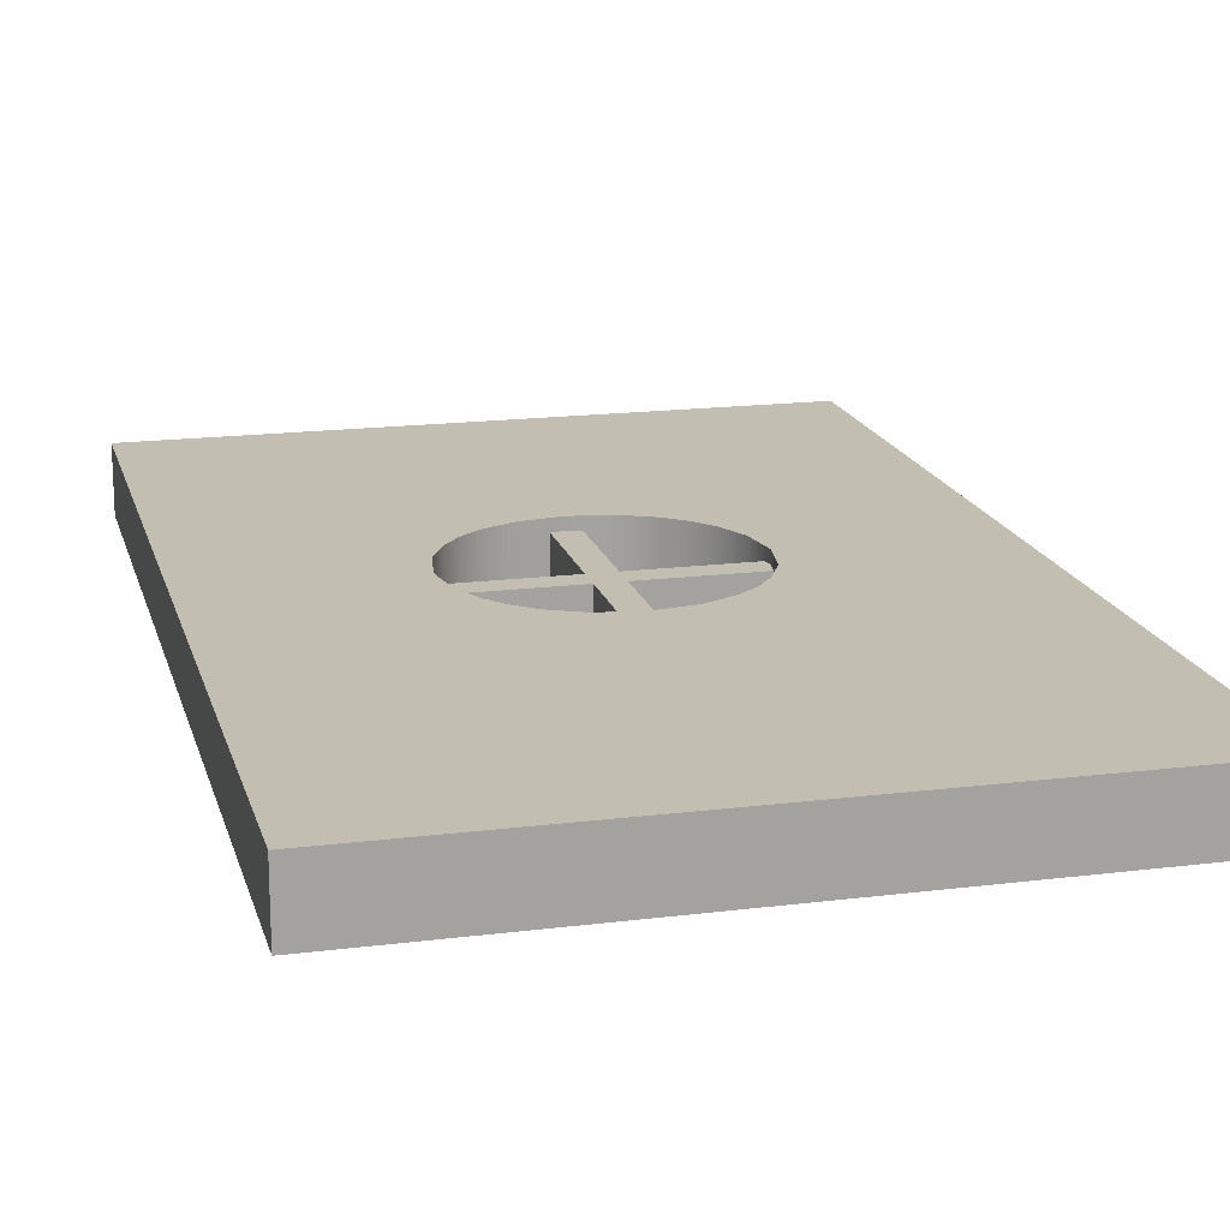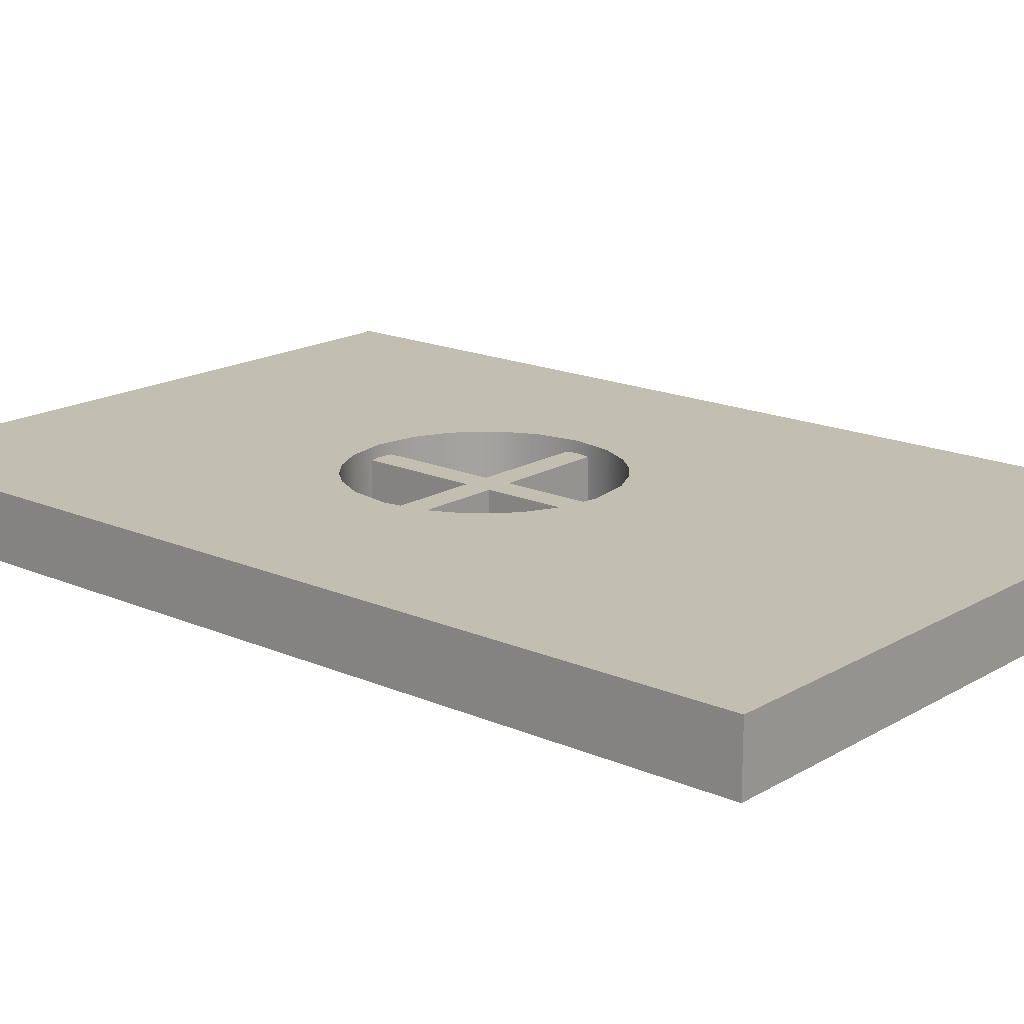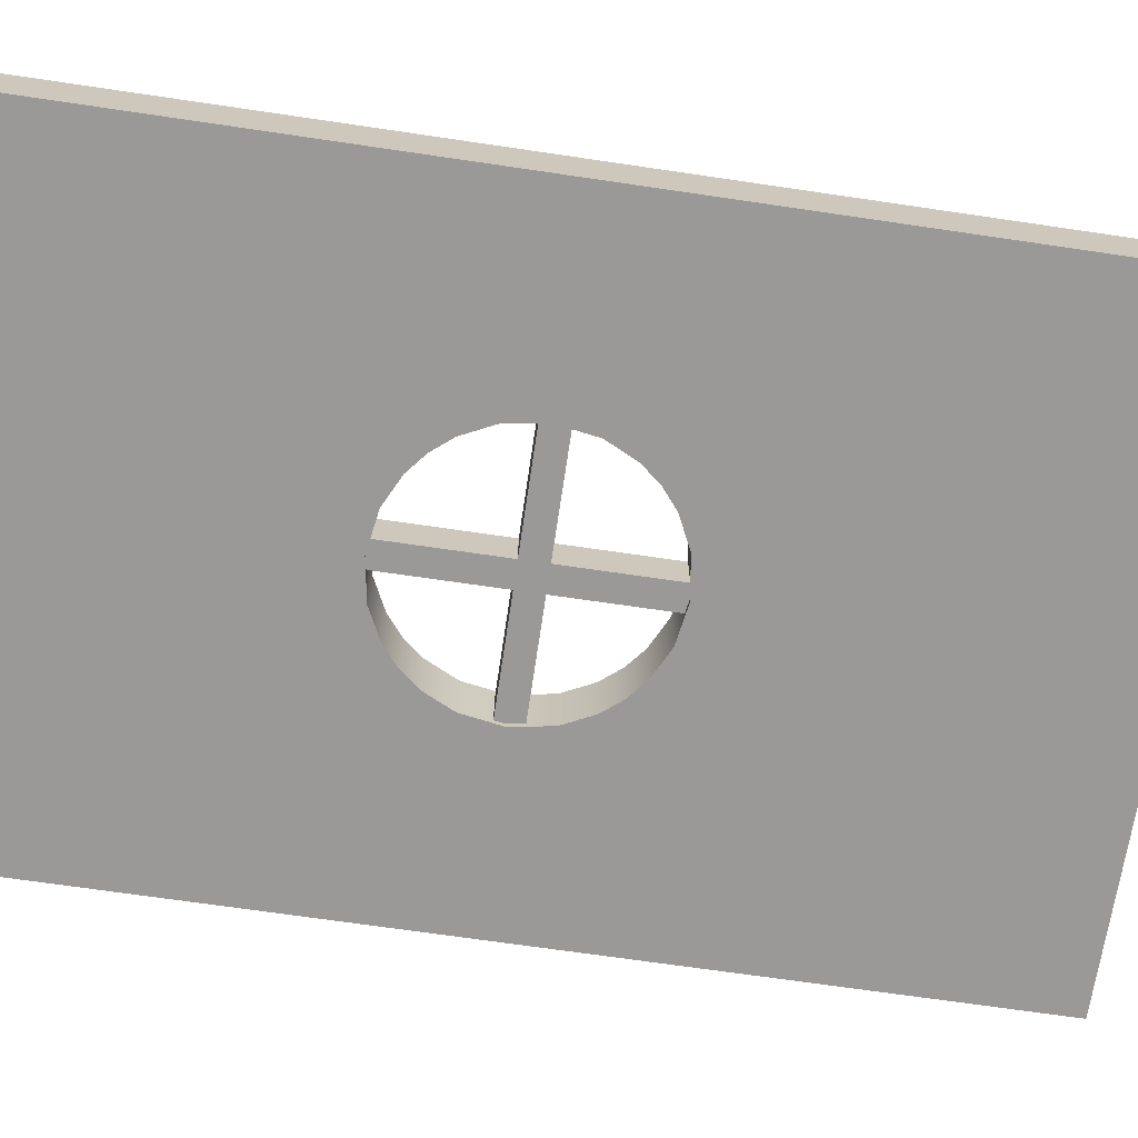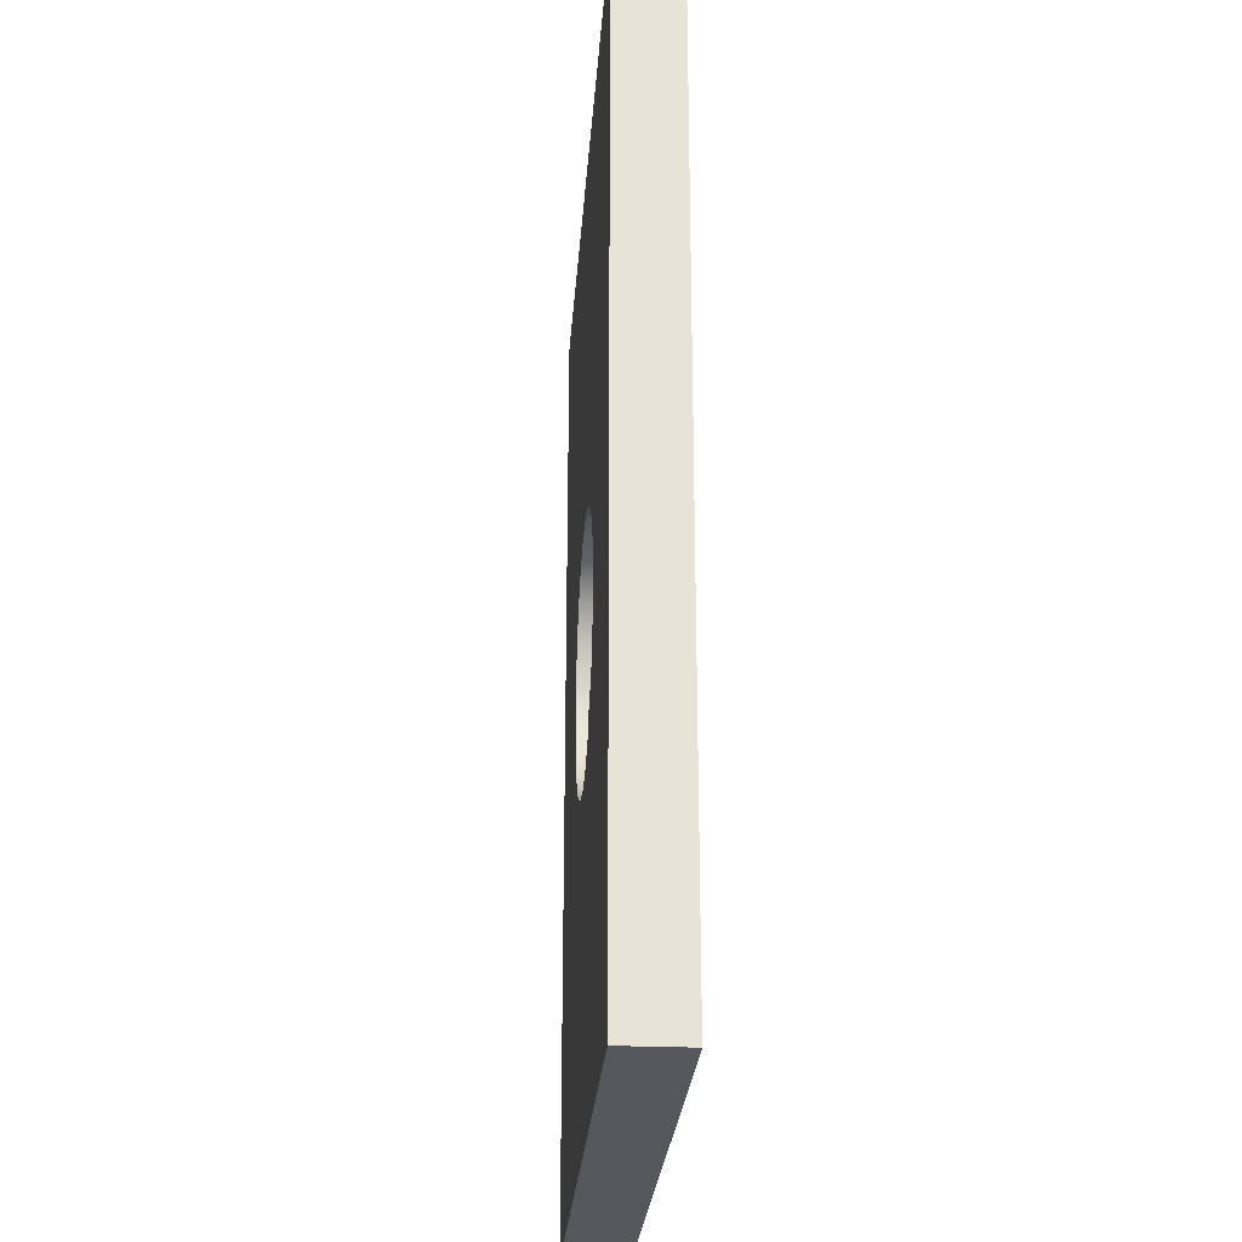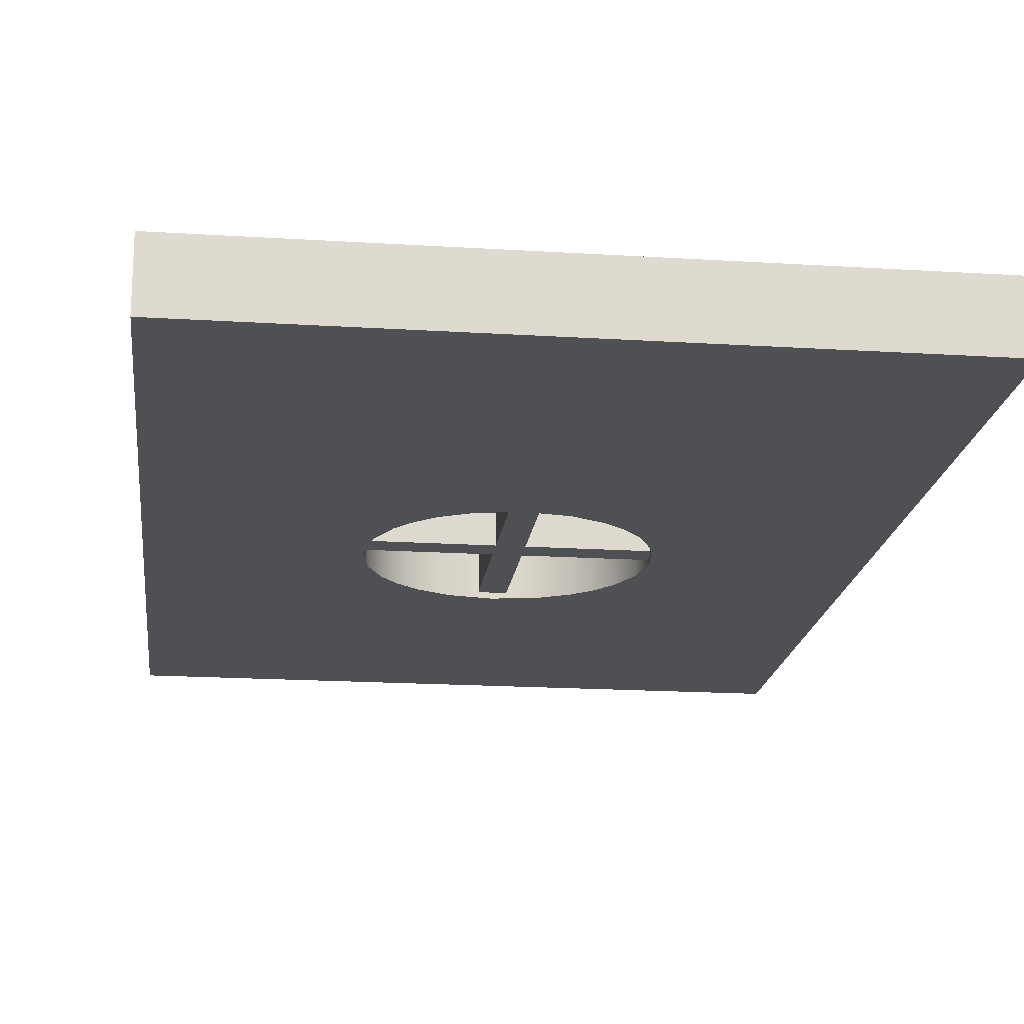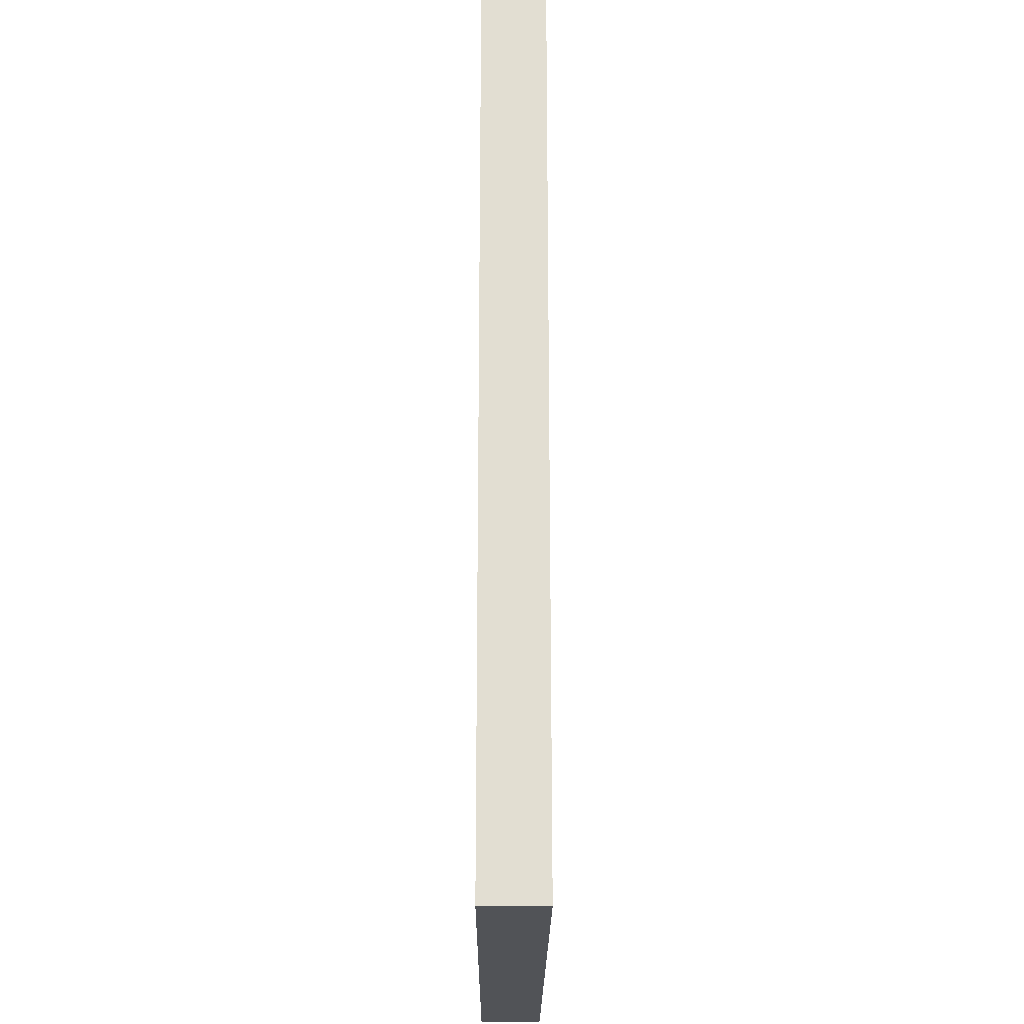
<metadata>
{"format":"obj","ext":"obj","renderer":"f3d","projection":"perspective","resolution":1024,"background":"white","views":[{"elev":17.3,"azim":165.9,"up":"+Z"},{"elev":17.3,"azim":130.8,"up":"+Z"},{"elev":-69.0,"azim":81.6,"up":"+Z"},{"elev":-26.6,"azim":85.9,"up":"+Y"},{"elev":-18.5,"azim":173.1,"up":"+Z"},{"elev":-21.9,"azim":-90.3,"up":"+Y"}]}
</metadata>
<code>
g Part1
v -106.2 9.529 72.09
v -106.2 9.529 72.81
v -105.8 9.529 72.09
v -105.8 9.529 72.81
v -106.2 4.563 72.81
v -106.2 9.529 72.81
v -106.2 4.563 72.09
v -106.2 9.529 72.09
v -106.2 9.529 72.81
v -106.2 4.563 72.81
v -105.8 9.529 72.81
v -105.8 4.563 72.81
v -106.2 4.563 72.81
v -106.2 4.563 72.09
v -105.8 4.563 72.81
v -105.8 4.563 72.09
v -105.8 4.563 72.09
v -105.8 9.529 72.09
v -105.8 4.563 72.81
v -105.8 9.529 72.81
v -106.2 4.563 72.09
v -106.2 9.529 72.09
v -105.8 4.563 72.09
v -105.8 9.529 72.09
f 1 2 3
f 3 2 4
f 5 6 7
f 7 6 8
f 9 10 11
f 11 10 12
f 13 14 15
f 15 14 16
f 17 18 19
f 19 18 20
f 21 22 23
f 23 22 24
g Part2
v -102.5 7.25 72.09
v -102.5 7.25 72.81
v -102.5 6.842 72.09
v -102.5 6.842 72.81
v -109.5 7.25 72.81
v -102.5 7.25 72.81
v -109.5 7.25 72.09
v -102.5 7.25 72.09
v -102.5 7.25 72.81
v -109.5 7.25 72.81
v -102.5 6.842 72.81
v -109.5 6.842 72.81
v -109.5 7.25 72.81
v -109.5 7.25 72.09
v -109.5 6.842 72.81
v -109.5 6.842 72.09
v -109.5 6.842 72.09
v -102.5 6.842 72.09
v -109.5 6.842 72.81
v -102.5 6.842 72.81
v -109.5 7.25 72.09
v -102.5 7.25 72.09
v -109.5 6.842 72.09
v -102.5 6.842 72.09
f 25 26 27
f 27 26 28
f 29 30 31
f 31 30 32
f 33 34 35
f 35 34 36
f 37 38 39
f 39 38 40
f 41 42 43
f 43 42 44
f 45 46 47
f 47 46 48
g Union1
v -101 15 72
v -101 15 73
v -101 9.537e-07 72
v -101 9.537e-07 73
v -101 9.537e-07 72
v -101 9.537e-07 73
v -111 9.537e-07 72
v -111 9.537e-07 73
v -108 15 72
v -111 15 73
v -101 15 72
v -111 15 72
v -101 15 73
v -111 9.537e-07 72
v -111 9.537e-07 73
v -111 15 72
v -111 15 73
v -104.1 6.368 72
v -104.1 6.368 73
v -104 7 72
v -104 7 73
v -104.3 5.891 72
v -104.3 5.891 73
v -104.6 5.586 72
v -104.6 5.586 73
v -104.9 5.336 72
v -104.9 5.336 73
v -104.6 5.586 72
v -104.6 5.586 73
v -105.4 5.103 72
v -105.4 5.103 73
v -106 5 72
v -106 5 73
v -106.6 5.103 72
v -106.6 5.103 73
v -107.1 5.336 72
v -107.1 5.336 73
v -107.4 5.586 72
v -107.4 5.586 73
v -107.4 5.586 73
v -107.4 5.586 72
v -107.7 5.891 73
v -107.7 5.891 72
v -107.9 6.368 73
v -107.9 6.368 72
v -108 7 73
v -108 7 72
v -107.9 7.632 73
v -107.9 7.632 72
v -107.7 8.109 73
v -107.7 8.109 72
v -107.4 8.414 73
v -107.4 8.414 72
v -107.1 8.664 72
v -107.1 8.664 73
v -107.4 8.414 72
v -107.4 8.414 73
v -106.6 8.897 72
v -106.6 8.897 73
v -106 9 72
v -106 9 73
v -105.4 8.897 72
v -105.4 8.897 73
v -104.9 8.664 72
v -104.9 8.664 73
v -104.6 8.414 72
v -104.6 8.414 73
v -104.3 8.109 72
v -104.3 8.109 73
v -104.6 8.414 72
v -104.6 8.414 73
v -104.1 7.632 72
v -104.1 7.632 73
v -104.1 7.632 72
v -101 15 72
v -104 7 72
v -106 5 73
v -106.6 5.103 73
v -111 9.537e-07 73
v -107.1 5.336 73
v -107.4 5.586 73
v -107.7 5.891 73
v -107.9 6.368 73
v -104.3 8.109 72
v -104.1 6.368 72
v -101 9.537e-07 72
v -108 15 72
v -104.6 8.414 72
v -104.3 5.891 72
v -104.9 8.664 72
v -105.4 8.897 72
v -104.6 5.586 72
v -104.9 5.336 72
v -105.4 5.103 72
v -106.6 8.897 72
v -106 9 72
v -106 5 72
v -111 9.537e-07 72
v -107.1 8.664 72
v -106.6 5.103 72
v -108 5.325 72
v -107.4 8.414 72
v -107.1 5.336 72
v -107.7 8.109 72
v -107.4 5.586 72
v -107.9 7.632 72
v -107.7 5.891 72
v -107.9 6.368 72
v -108 7 72
v -101 15 73
v -104.1 7.632 73
v -101 9.537e-07 73
v -104 7 73
v -104.1 6.368 73
v -106 9 73
v -106.6 8.897 73
v -105.4 8.897 73
v -104.9 8.664 73
v -104.6 8.414 73
v -104.3 8.109 73
v -111 15 73
v -104.3 5.891 73
v -104.6 5.586 73
v -104.9 5.336 73
v -105.4 5.103 73
v -111 15 72
v -108 7 73
v -107.9 7.632 73
v -107.7 8.109 73
v -107.4 8.414 73
v -107.1 8.664 73
f 49 50 51
f 50 52 51
f 53 54 55
f 54 56 55
f 57 58 59
f 60 58 57
f 58 61 59
f 62 63 64
f 63 65 64
f 66 67 68
f 67 69 68
f 70 71 66
f 71 67 66
f 72 73 70
f 73 71 70
f 74 75 76
f 75 77 76
f 78 79 74
f 79 75 74
f 80 81 78
f 81 79 78
f 82 83 80
f 83 81 80
f 84 85 82
f 85 83 82
f 86 87 84
f 87 85 84
f 88 89 90
f 89 91 90
f 90 91 92
f 91 93 92
f 92 93 94
f 93 95 94
f 94 95 96
f 95 97 96
f 96 97 98
f 97 99 98
f 98 99 100
f 99 101 100
f 102 103 104
f 103 105 104
f 106 107 102
f 107 103 102
f 108 109 106
f 109 107 106
f 110 111 108
f 111 109 108
f 112 113 110
f 113 111 110
f 114 115 112
f 115 113 112
f 116 117 118
f 117 119 118
f 120 121 116
f 121 117 116
f 68 69 120
f 69 121 120
f 122 123 124
f 125 126 127
f 126 128 127
f 128 129 127
f 129 130 127
f 130 131 127
f 132 123 122
f 133 124 134
f 124 123 134
f 135 132 136
f 133 134 137
f 138 135 136
f 139 135 138
f 137 134 140
f 140 134 141
f 141 134 142
f 143 135 144
f 145 134 146
f 142 134 145
f 147 135 143
f 148 146 149
f 145 146 148
f 150 135 147
f 148 149 151
f 152 135 150
f 151 149 153
f 154 135 152
f 153 149 155
f 155 149 156
f 156 149 157
f 158 159 160
f 159 161 160
f 161 162 160
f 163 158 164
f 165 158 163
f 166 158 165
f 167 158 166
f 168 158 167
f 159 158 168
f 158 169 164
f 132 135 123
f 144 135 139
f 162 170 160
f 170 171 160
f 171 172 160
f 172 173 160
f 173 125 160
f 125 127 160
f 174 135 146
f 135 154 146
f 154 157 146
f 157 149 146
f 131 169 127
f 175 169 131
f 176 169 175
f 177 169 176
f 178 169 177
f 179 169 178
f 164 169 179

</code>
